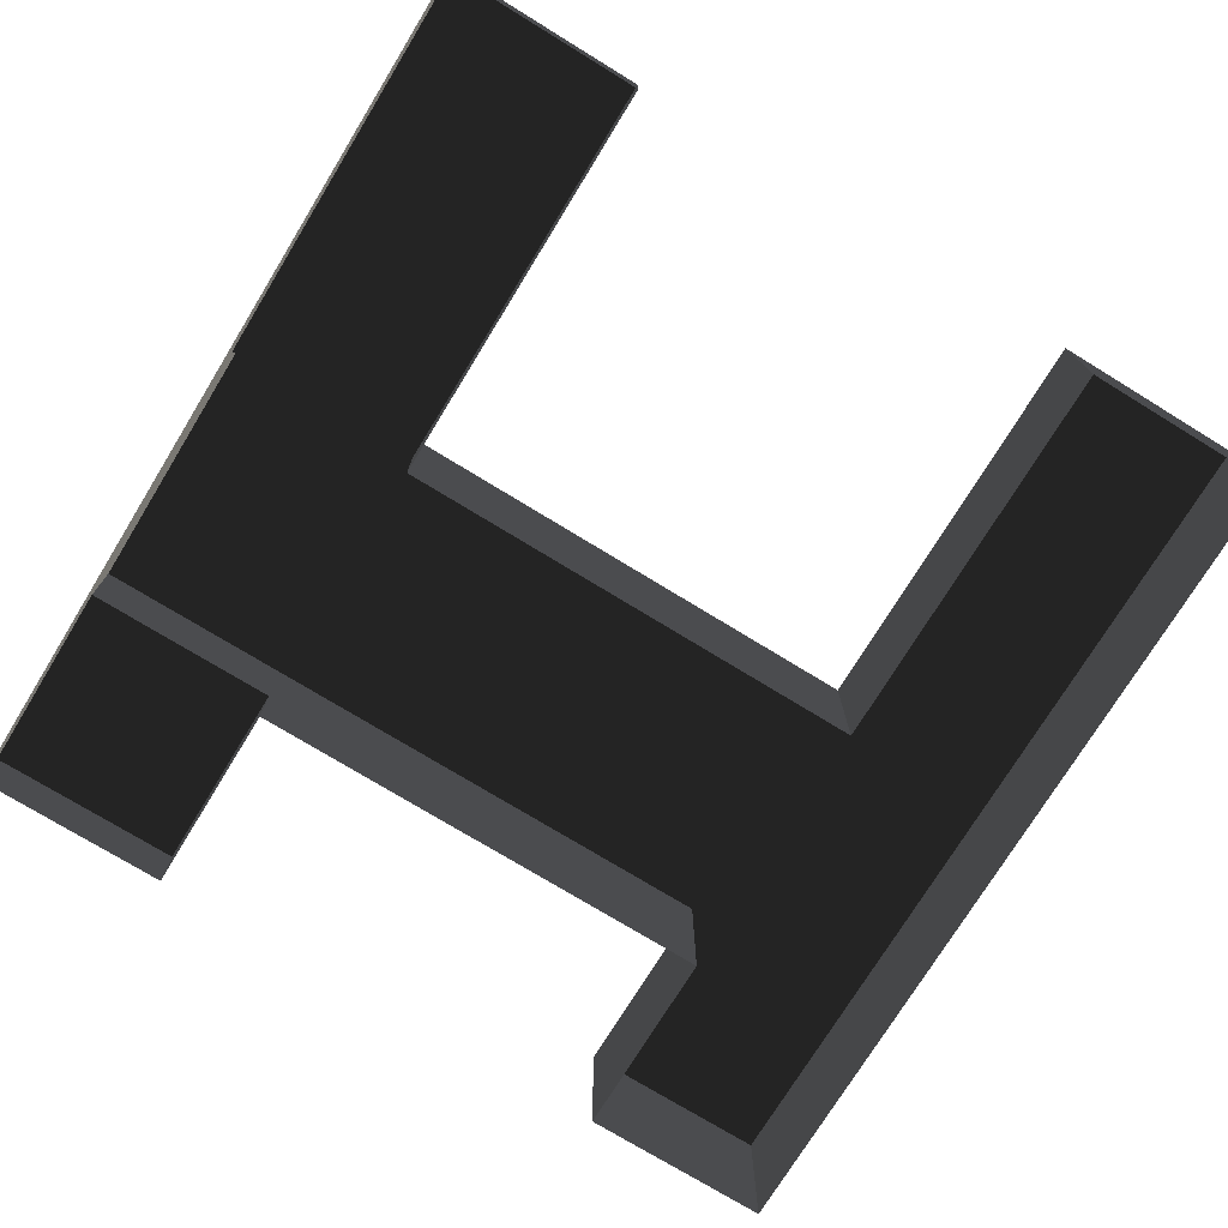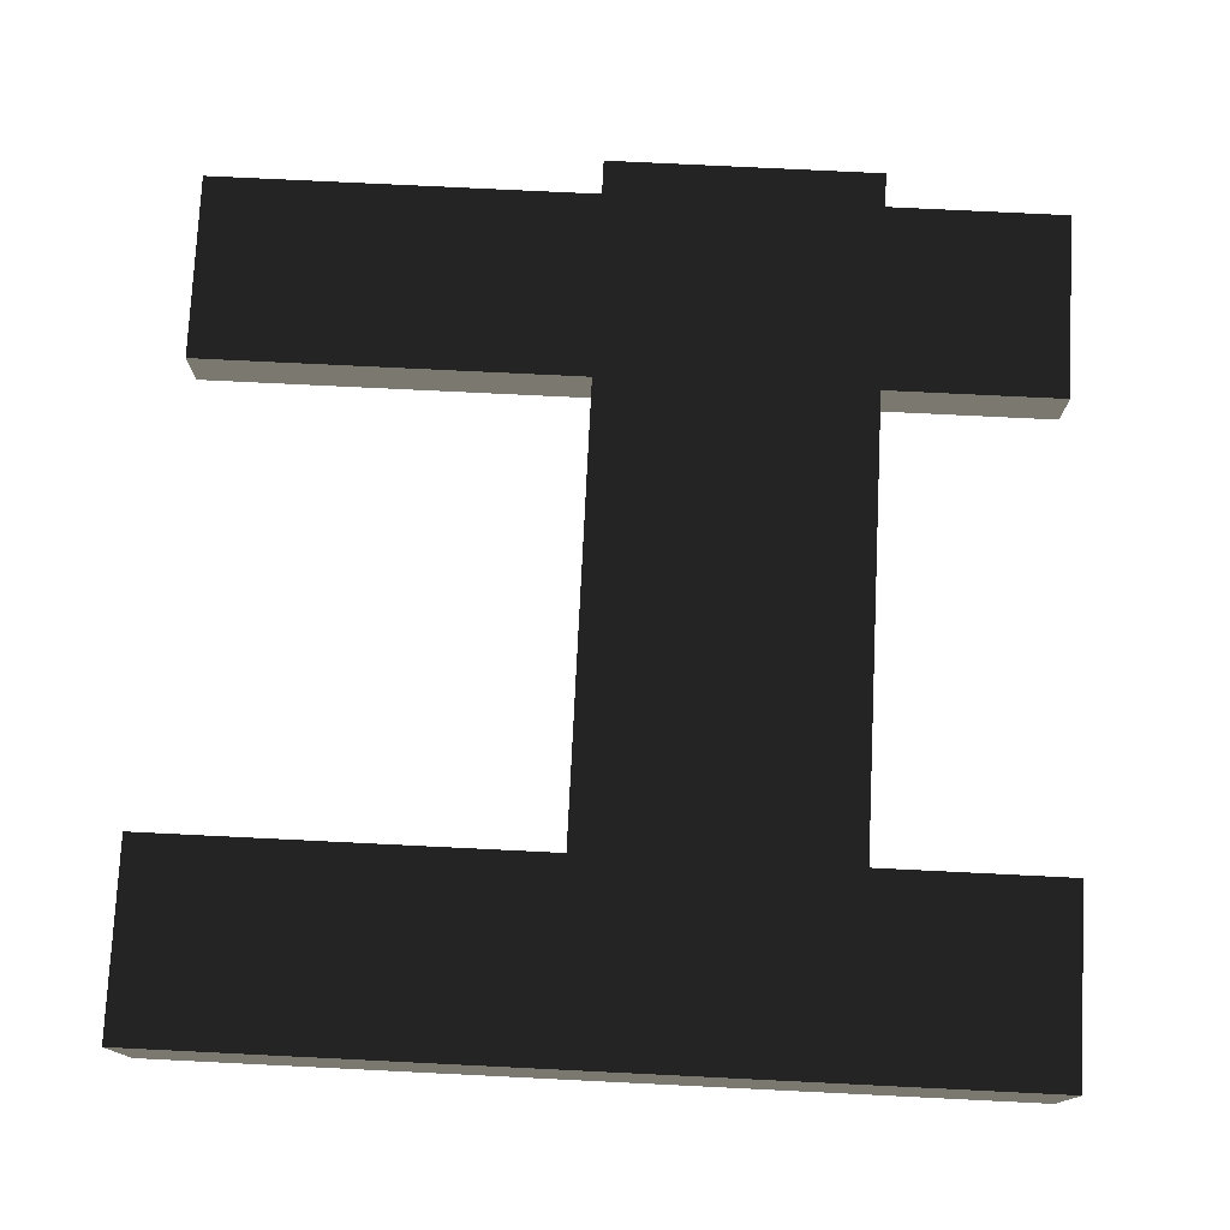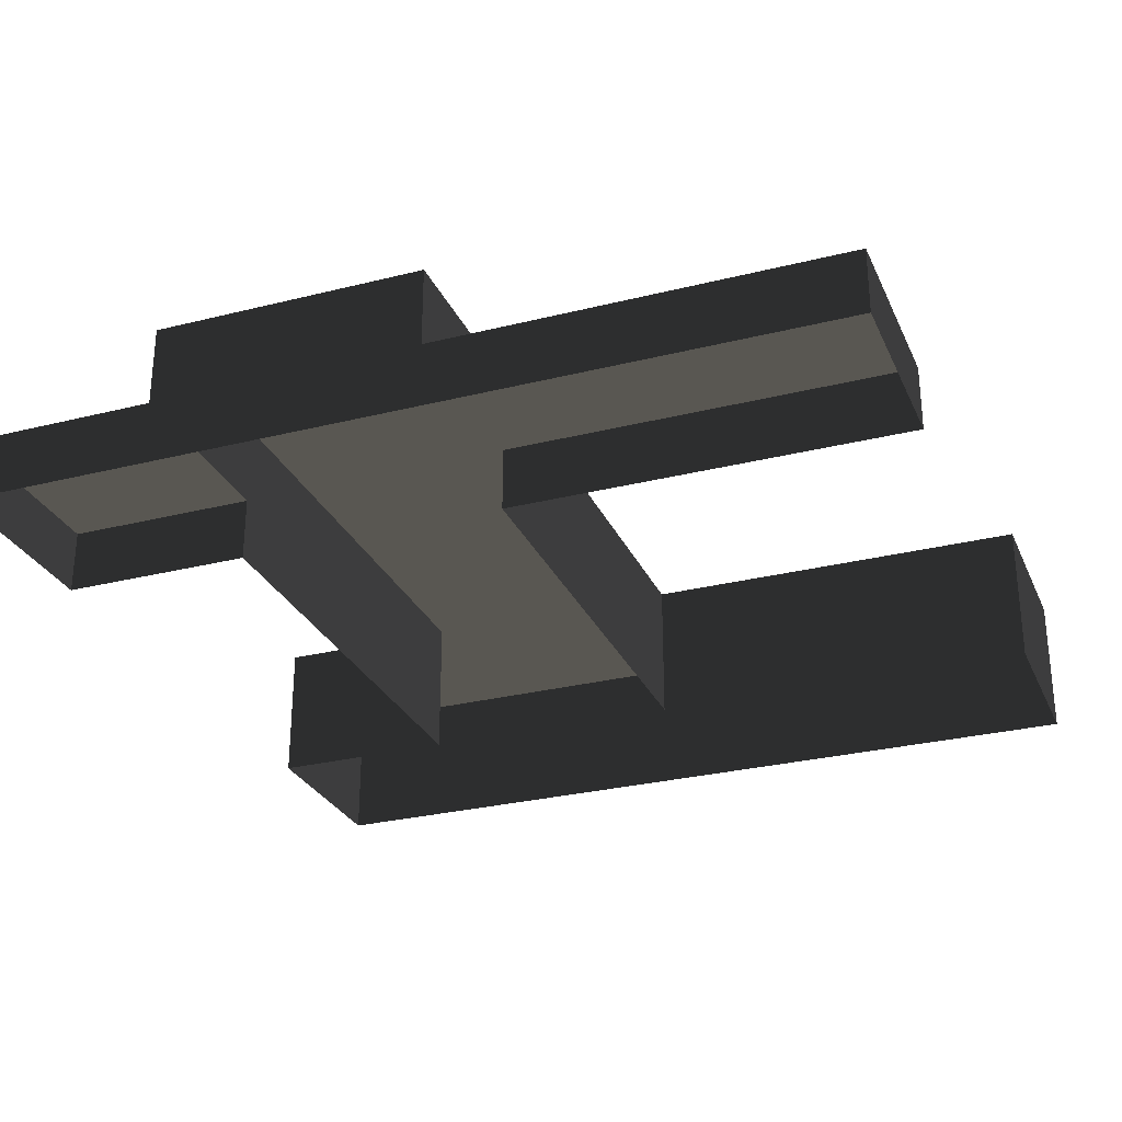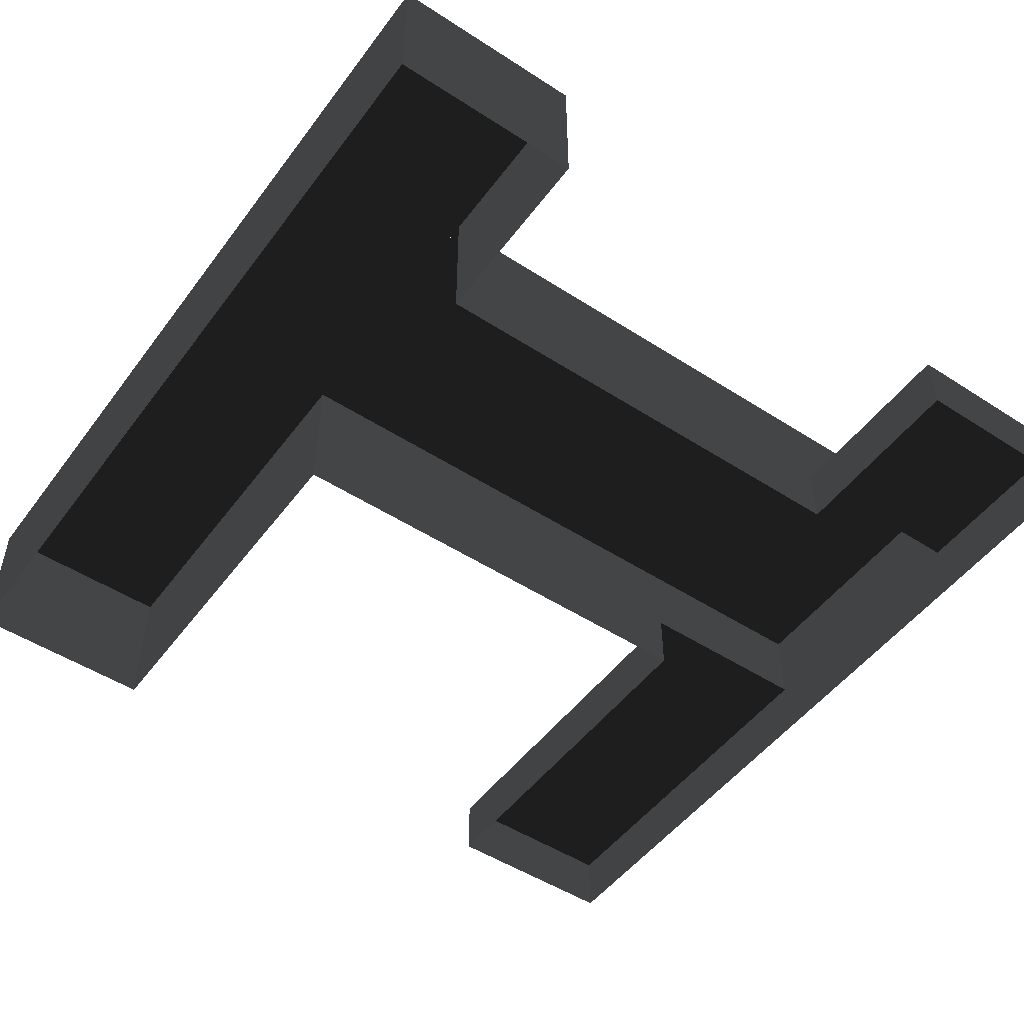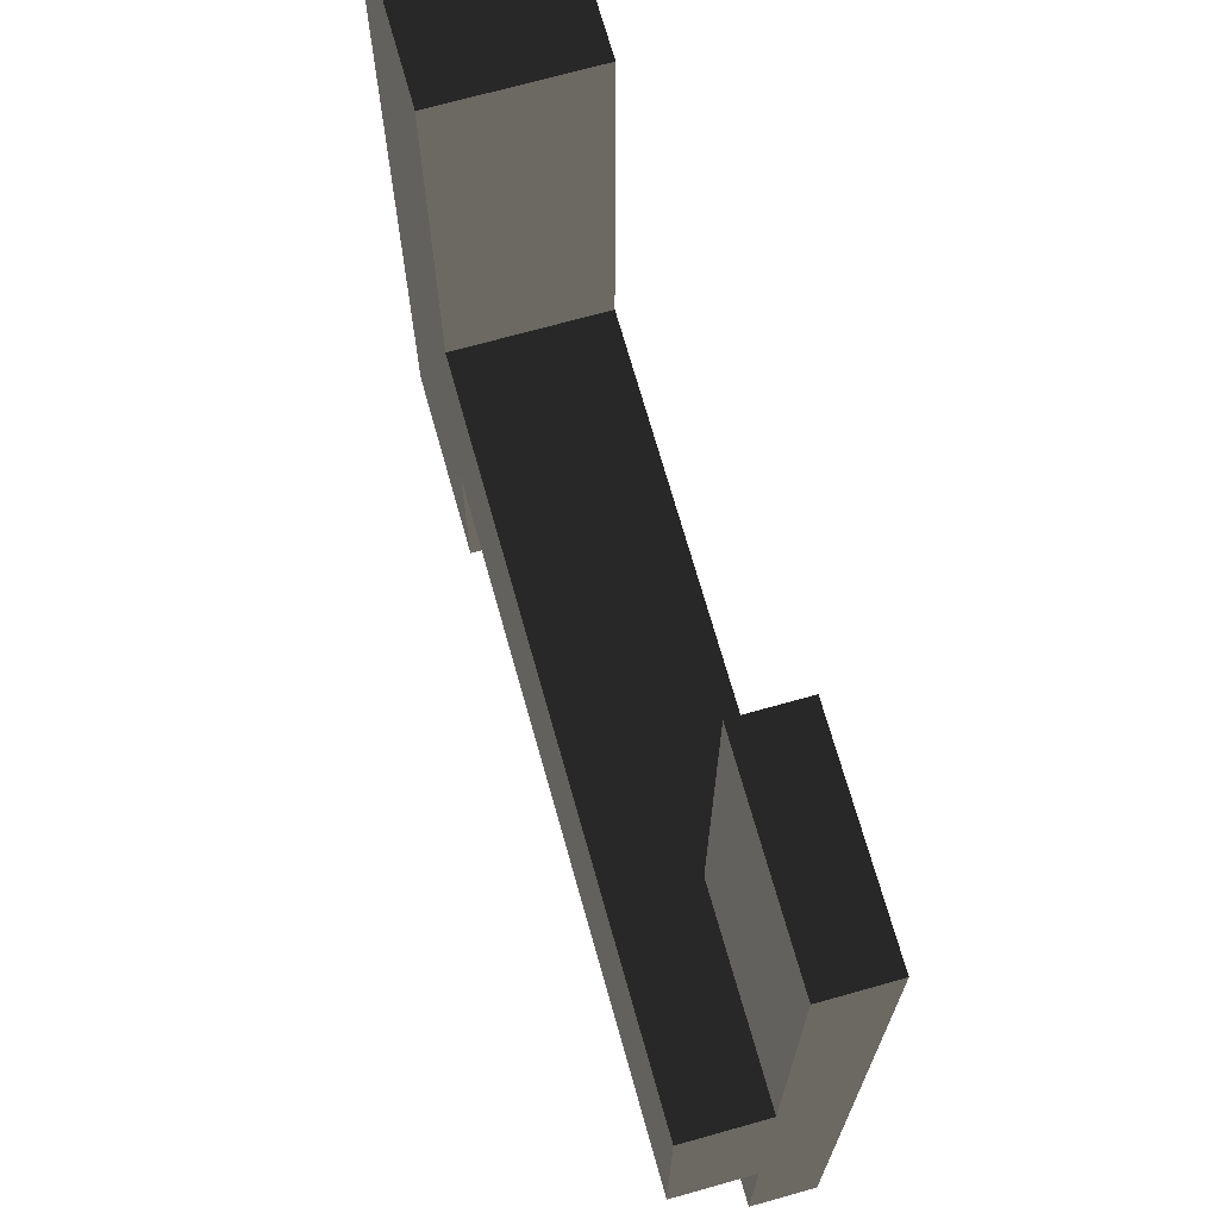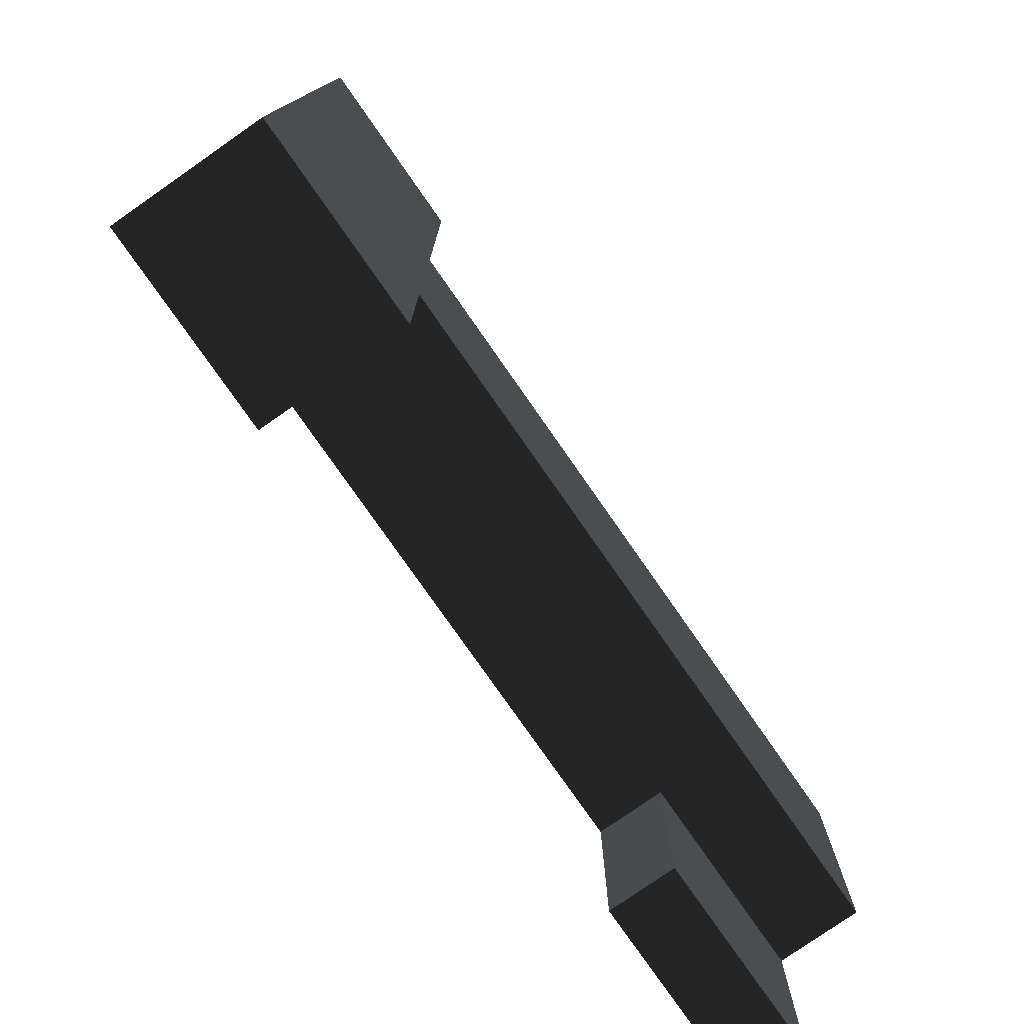
<metadata>
{"format":"obj","ext":"obj","renderer":"f3d","projection":"perspective","resolution":1024,"background":"white","views":[{"elev":-74.6,"azim":148.5,"up":"+Z"},{"elev":76.1,"azim":-87.2,"up":"+Z"},{"elev":-28.4,"azim":110.7,"up":"+Z"},{"elev":-50.1,"azim":-35.4,"up":"+Z"},{"elev":70.4,"azim":74.3,"up":"+Y"},{"elev":-78.1,"azim":-55.1,"up":"+Y"}]}
</metadata>
<code>
v 330 -183.3 -54.99
v 330 -183.3 -6.117
v 330 -330 -6.117
v 330 -330 -54.99
v 330 24.44 -54.99
v 330 330 -54.99
v 330 330 -6.117
v 330 24.44 -6.117
v 330 24.44 54.99
v 330 -183.3 54.99
v -330 330 54.99
v -330 330 -54.99
v -330 -330 -54.99
v -330 -330 54.99
v -183.3 330 54.99
v -183.3 330 -54.99
v -183.3 -330 -54.99
v -183.3 -330 54.99
v 183.3 24.44 54.99
v 183.3 24.44 -54.99
v -183.3 24.44 -54.99
v -183.3 24.44 54.99
v -183.3 -183.3 54.99
v -183.3 -183.3 -54.99
v 183.3 -183.3 -54.99
v 183.3 -183.3 54.99
v 183.3 24.44 -6.117
v 183.3 -183.3 -6.117
v 183.3 330 -54.99
v 183.3 330 -6.117
v 183.3 -330 -6.117
v 183.3 -330 -54.99
v -183.3 24.44 54.99
v -183.3 -183.3 54.99
v 183.3 -183.3 54.99
v 330 -183.3 54.99
v 330 24.44 54.99
v 183.3 24.44 54.99
v -183.3 330 54.99
v -330 330 54.99
v -330 -330 54.99
v -183.3 -330 54.99
v 330 330 -6.117
v 183.3 330 -6.117
v 183.3 24.44 -6.117
v 330 24.44 -6.117
v 330 -183.3 -6.117
v 183.3 -183.3 -6.117
v 183.3 -330 -6.117
v 330 -330 -6.117
g group0
g group1
g group2
g group3
f 32 28 31
f 25 28 32
f 20 30 27
f 29 30 20
f 4 31 3
f 32 31 4
f 29 7 30
f 6 7 29
f 2 26 10
f 28 26 2
f 27 9 19
f 8 9 27
f 16 22 15
f 21 22 16
f 24 18 23
f 17 18 24
f 25 23 26
f 24 23 25
f 21 19 22
f 20 19 21
f 17 14 18
f 13 14 17
f 12 15 11
f 16 15 12
f 13 11 14
f 12 11 13
f 9 1 10
f 5 1 9
f 7 5 8
f 6 5 7
f 3 1 4
f 2 1 3
g group4
f 41 39 42
f 40 39 41
f 38 36 33
f 37 36 38
f 35 33 36
f 34 33 35
g group5
f 49 47 50
f 48 47 49
f 45 43 46
f 44 43 45

</code>
